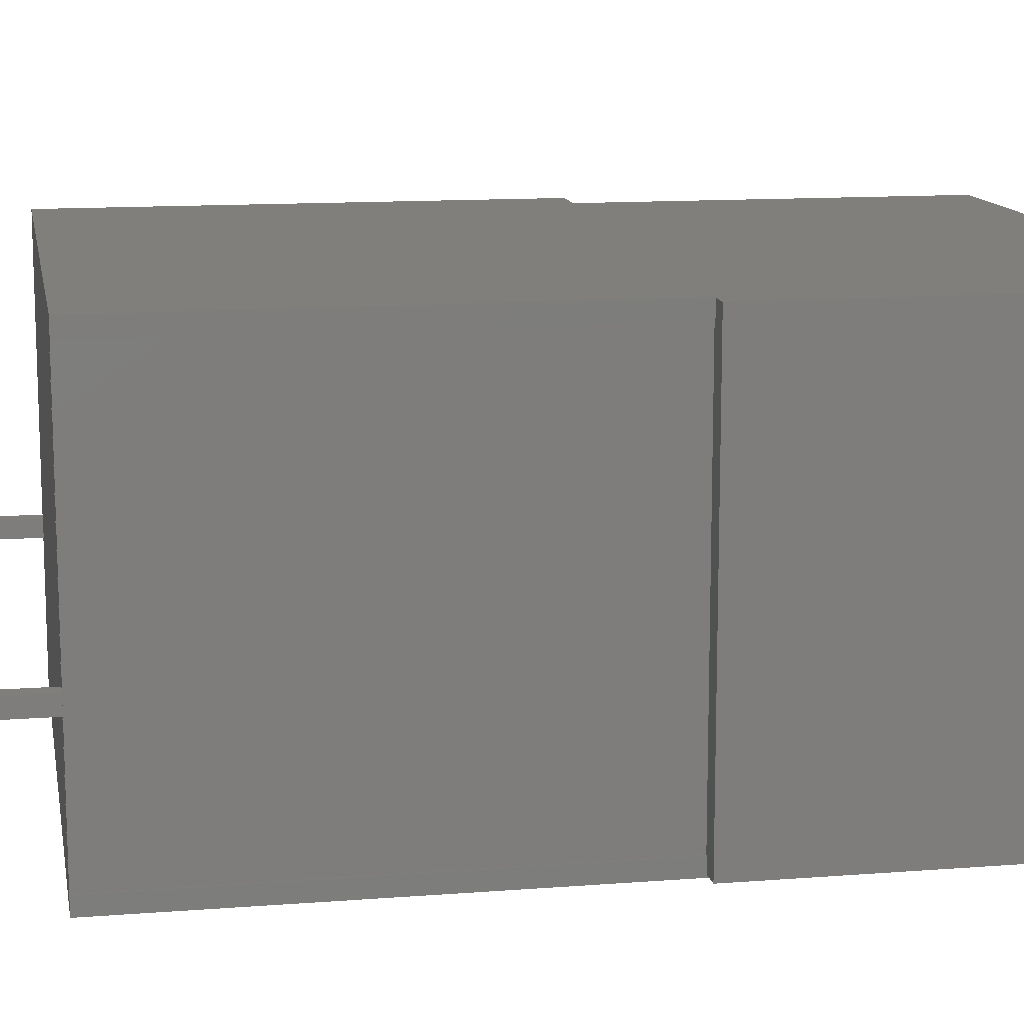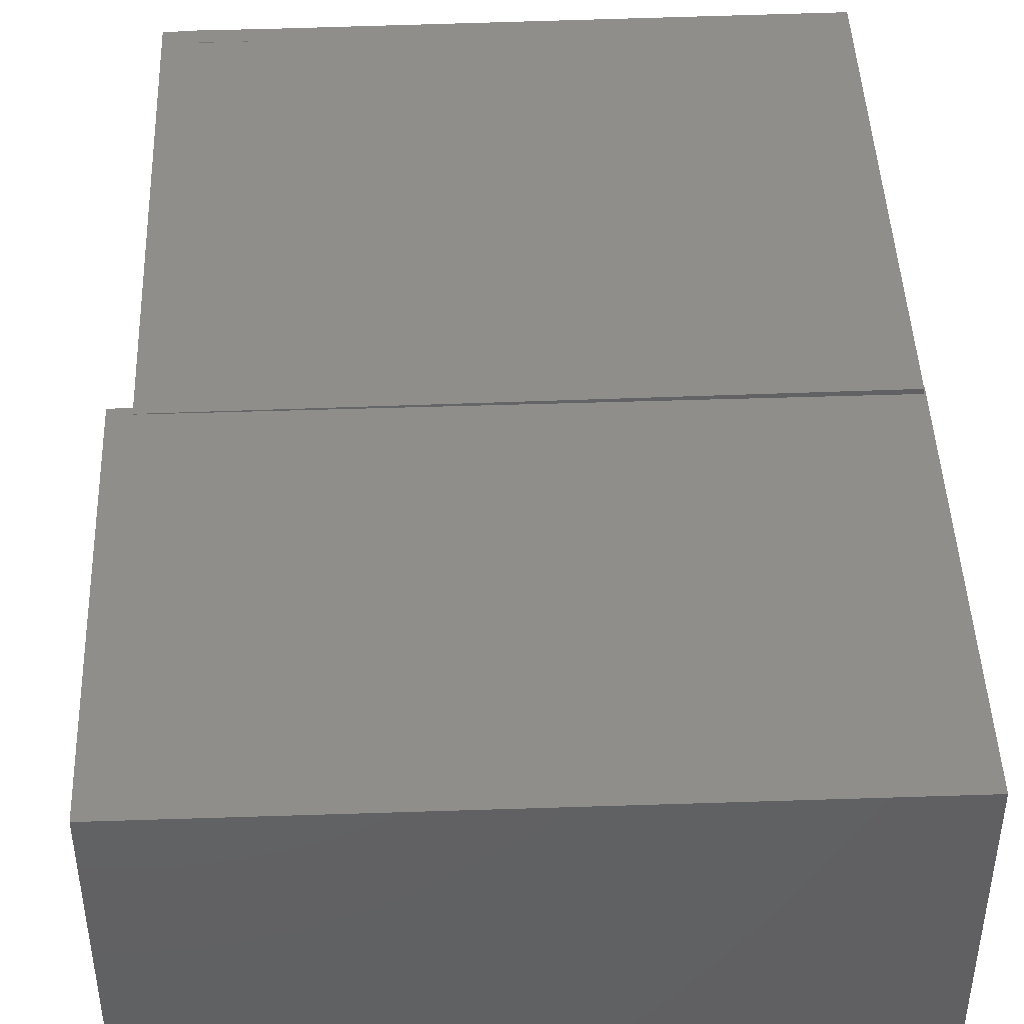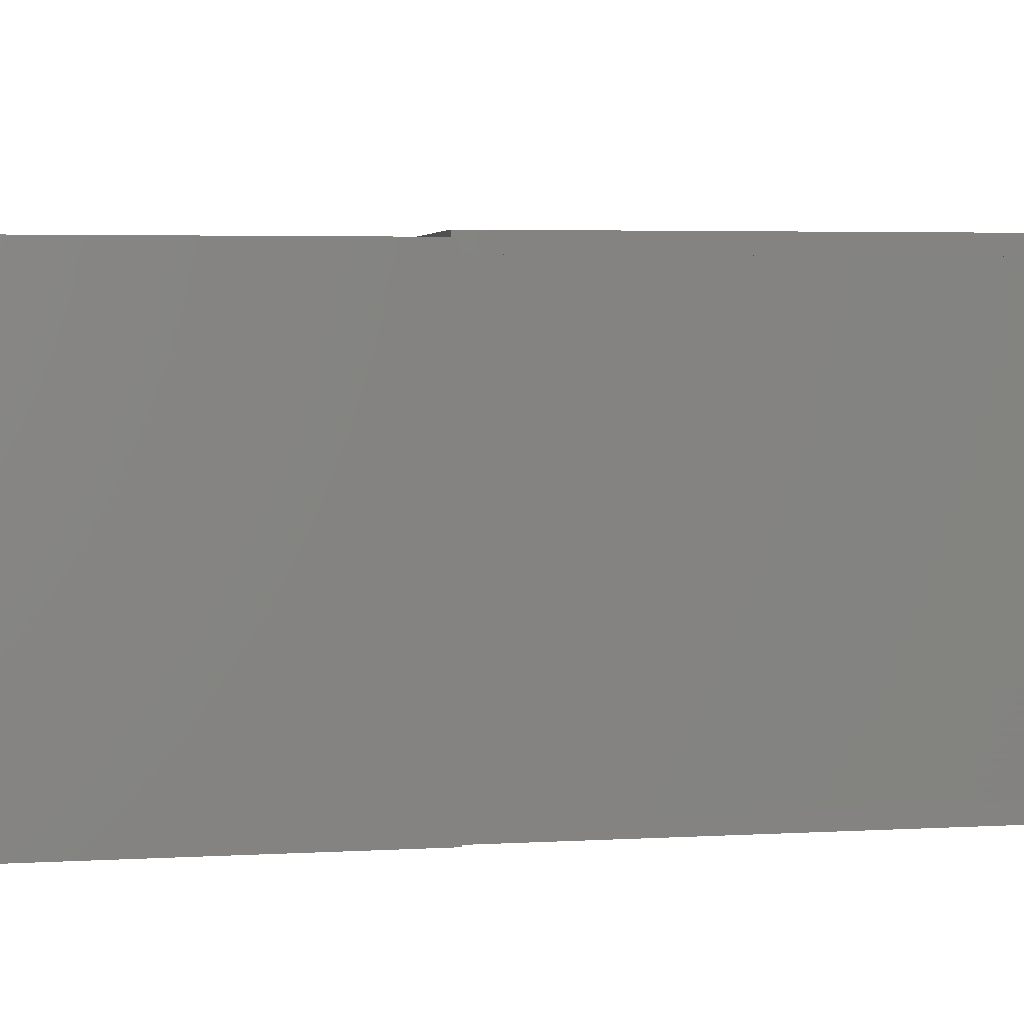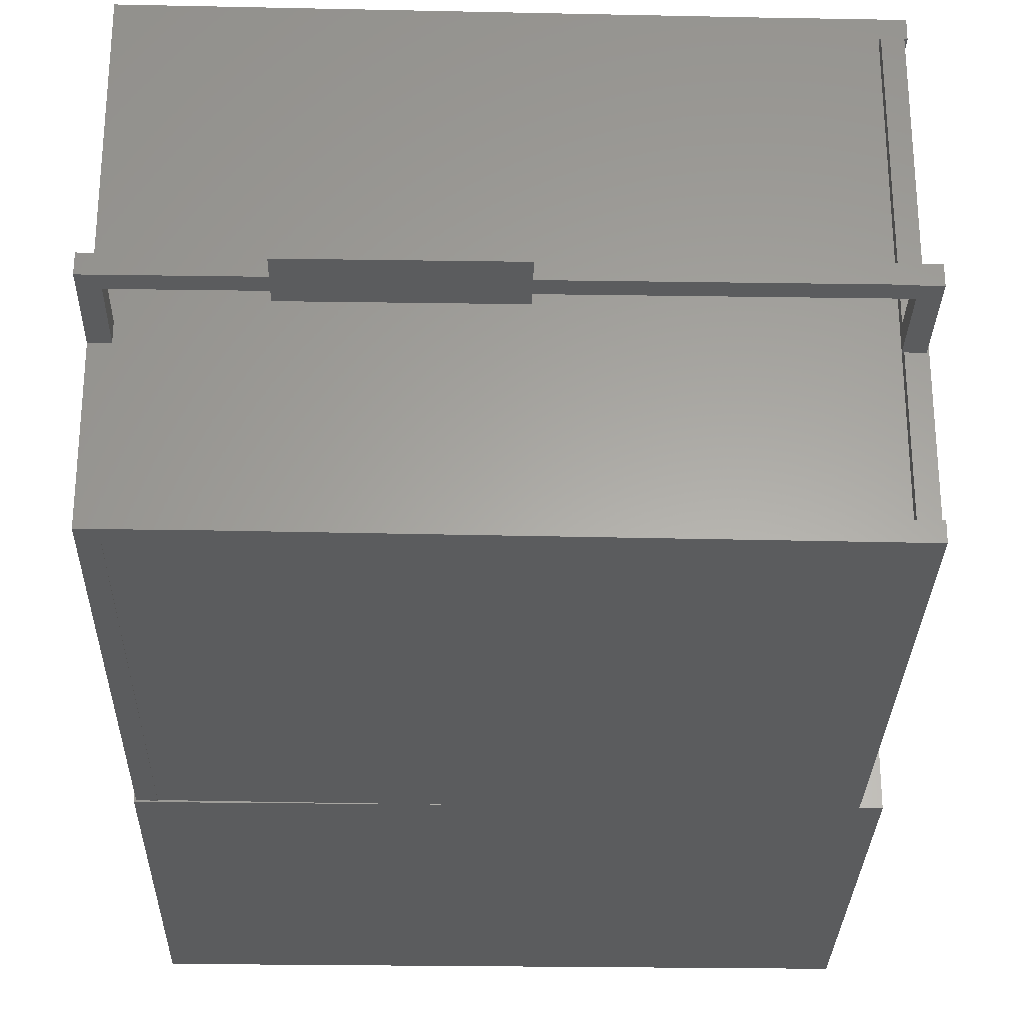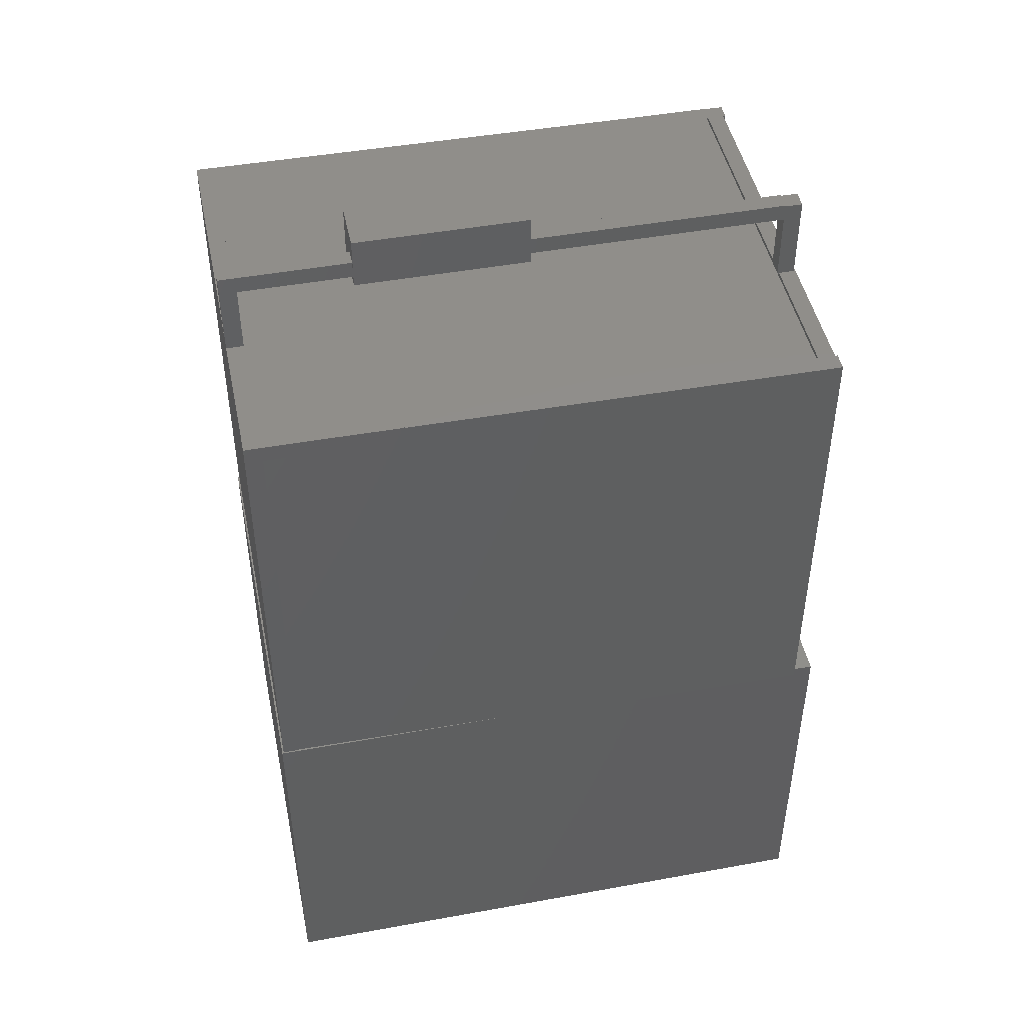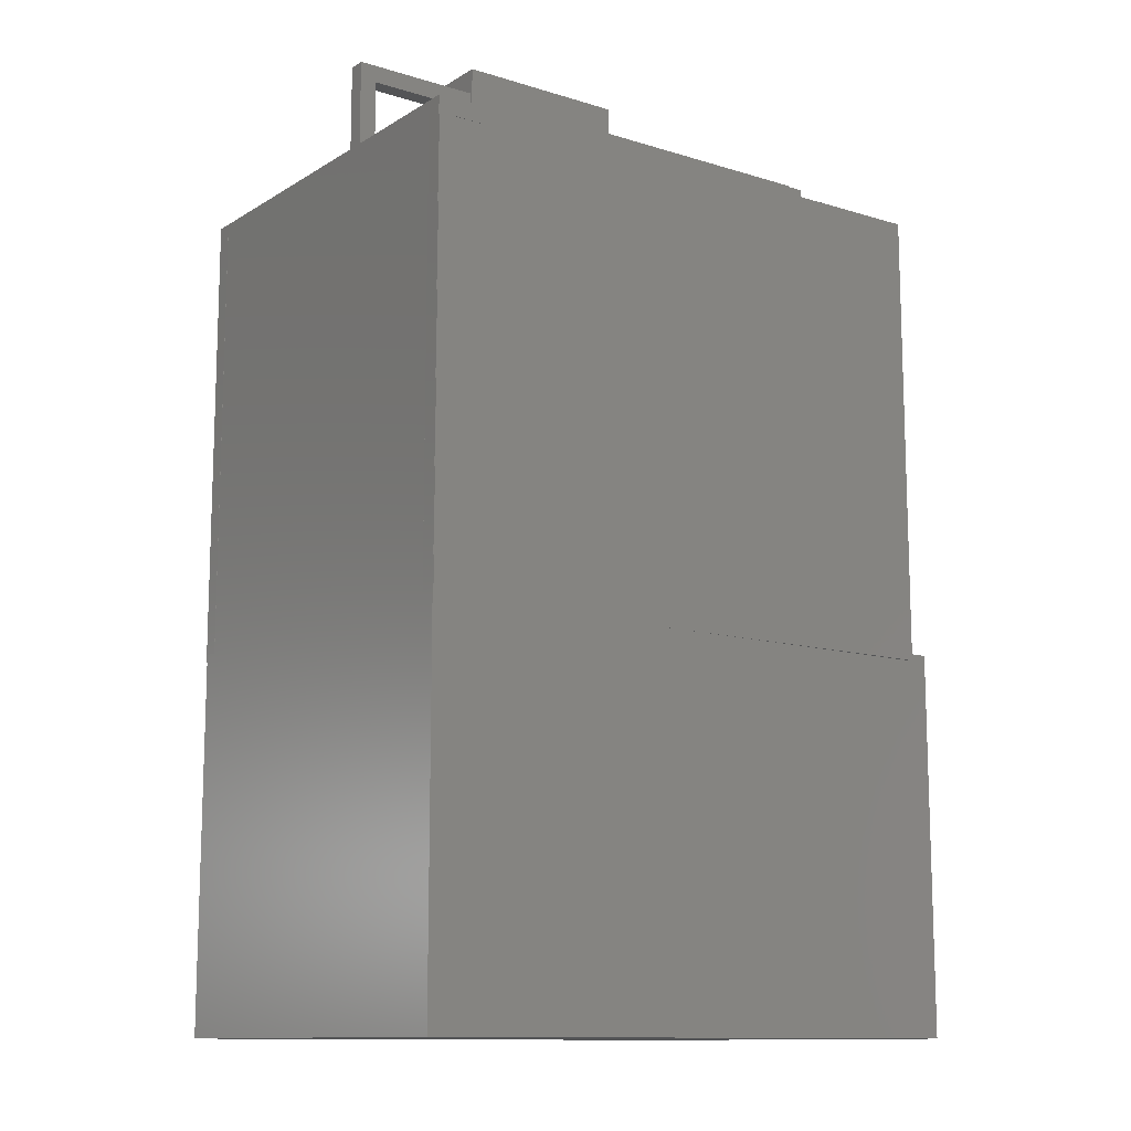
<metadata>
{"format":"stl","ext":"stl","renderer":"f3d","projection":"perspective","resolution":1024,"background":"white","views":[{"elev":12.7,"azim":79.7,"up":"+Y"},{"elev":45.0,"azim":177.8,"up":"+Y"},{"elev":3.9,"azim":-101.1,"up":"+Y"},{"elev":-28.2,"azim":-1.3,"up":"+Y"},{"elev":46.7,"azim":-11.7,"up":"+Z"},{"elev":-12.1,"azim":-35.9,"up":"+Z"}]}
</metadata>
<code>
# stl→obj: 222 verts, 372 faces
v 0.9636 -0.1036 1.047
v 0.9532 -0.1036 1.008
v 1.291 -0.1036 0.9179
v 1.302 -0.1036 0.9566
v 0.9636 -0.06356 1.047
v 1.302 -0.06356 0.9566
v 0.9532 -0.06356 1.008
v 1.291 -0.06356 0.9179
v 0.9636 -0.4173 1.047
v 0.9532 -0.4173 1.009
v 1.291 -0.4173 0.9179
v 1.302 -0.4173 0.9566
v 0.9636 -0.3773 1.047
v 1.302 -0.3773 0.9566
v 0.9532 -0.3773 1.009
v 1.291 -0.3773 0.9179
v 0 -0.9535 0.9
v -0.0003057 -0.9935 0.9
v -0.0003057 -0.9935 2
v 0 -0.9535 2
v 1.35 -0.9638 0.9
v 1.35 -0.9638 2
v 1.35 -1.004 0.9
v 1.35 -1.004 2
v 0.3854 -0.322 0.984
v 0.3854 -0.322 0.944
v 0.3854 -0.822 0.944
v 0.3854 -0.822 0.984
v 0.4254 -0.322 0.984
v 0.4254 -0.822 0.984
v 0.4254 -0.322 0.944
v 0.4254 -0.822 0.944
v 0.3956 -0.4845 0.984
v 0.3956 -0.4845 0.944
v 1.296 -0.4845 0.944
v 1.296 -0.4845 0.984
v 0.3956 -0.4445 0.984
v 1.296 -0.4445 0.984
v 0.3956 -0.4445 0.944
v 1.296 -0.4445 0.944
v 0.4068 -0.8171 0.984
v 0.4068 -0.8171 0.944
v 1.307 -0.8171 0.944
v 1.307 -0.8171 0.984
v 0.4068 -0.7771 0.984
v 1.307 -0.7771 0.984
v 0.4068 -0.7771 0.944
v 1.307 -0.7771 0.944
v 0 -0.66 2.2
v -2.449e-18 -0.66 2.16
v 1.3 -0.66 2.16
v 1.3 -0.66 2.2
v 0 -0.62 2.2
v 1.3 -0.62 2.2
v -2.449e-18 -0.62 2.16
v 1.3 -0.62 2.16
v 1.3 -0.66 1.997
v 1.34 -0.66 1.997
v 1.34 -0.66 2.197
v 1.3 -0.66 2.197
v 1.3 -0.62 1.997
v 1.3 -0.62 2.197
v 1.34 -0.62 1.997
v 1.34 -0.62 2.197
v 0 -0.9949 2
v 2.449e-18 -0.9949 1.96
v 1.3 -0.9949 1.96
v 1.3 -0.9949 2
v 0 0.005132 2
v 1.3 0.005132 2
v 2.449e-18 0.005132 1.96
v 1.3 0.005132 1.96
v 0 -0.9949 0.9
v 0.04 -0.9949 0.9
v 0.04 -0.9949 2
v 0 0.005132 0.9
v 0.04 0.005132 0.9
v 0.04 0.005132 2
v 0.3 -0.6659 2.14
v 0.704 -0.6659 2.14
v 0.704 -0.6659 2.26
v 0.3 -0.6659 2.26
v 0.3 -0.5459 2.14
v 0.3 -0.5459 2.26
v 0.704 -0.5459 2.14
v 0.704 -0.5459 2.26
v 0 -0.66 1.997
v 0.04 -0.66 1.997
v 0.04 -0.66 2.197
v 0 -0.66 2.197
v 0 -0.62 1.997
v 0 -0.62 2.197
v 0.04 -0.62 1.997
v 0.04 -0.62 2.197
v -0.004069 0.001988 0.9164
v -0.004069 0.001988 0.01642
v -0.004069 -0.998 0.01642
v -0.004069 -0.998 0.9164
v 1.396 0.001988 0.9164
v 1.396 -0.998 0.9164
v 1.396 0.001988 0.01642
v 1.396 -0.998 0.01642
v 0.8123 -0.4953 1.014
v 0.8146 -0.4958 1.014
v 0.8258 -0.4778 1.014
v 0.8358 -0.4878 1.014
v 0.4458 -0.4778 1.014
v 0.8165 -0.4971 1.014
v 0.835 -0.484 1.014
v 0.4593 -0.4953 1.014
v 0.8178 -0.499 1.014
v 0.8329 -0.4808 1.014
v 0.457 -0.4958 1.014
v 0.8183 -0.5013 1.014
v 0.8296 -0.4786 1.014
v 0.4358 -0.4878 1.014
v 0.8183 -0.7543 1.014
v 0.455 -0.4971 1.014
v 0.4365 -0.484 1.014
v 0.8358 -0.7678 1.014
v 0.4537 -0.499 1.014
v 0.4387 -0.4808 1.014
v 0.8178 -0.7566 1.014
v 0.4533 -0.5013 1.014
v 0.442 -0.4786 1.014
v 0.8165 -0.7586 1.014
v 0.4358 -0.7678 1.014
v 0.8146 -0.7599 1.014
v 0.4533 -0.7543 1.014
v 0.8258 -0.7778 1.014
v 0.4537 -0.7566 1.014
v 0.835 -0.7717 1.014
v 0.8123 -0.7603 1.014
v 0.455 -0.7586 1.014
v 0.8329 -0.7749 1.014
v 0.4593 -0.7603 1.014
v 0.457 -0.7599 1.014
v 0.8296 -0.7771 1.014
v 0.4458 -0.7778 1.014
v 0.4365 -0.7717 1.014
v 0.4387 -0.7749 1.014
v 0.442 -0.7771 1.014
v 0.4593 -0.4953 0.9431
v 0.457 -0.4958 0.9431
v 0.8123 -0.4953 0.9431
v 0.8146 -0.4958 0.9431
v 0.455 -0.4971 0.9431
v 0.4537 -0.499 0.9431
v 0.8165 -0.4971 0.9431
v 0.8178 -0.499 0.9431
v 0.4533 -0.5013 0.9431
v 0.4533 -0.7543 0.9431
v 0.8183 -0.5013 0.9431
v 0.4537 -0.7566 0.9431
v 0.8183 -0.7543 0.9431
v 0.8178 -0.7566 0.9431
v 0.455 -0.7586 0.9431
v 0.457 -0.7599 0.9431
v 0.8165 -0.7586 0.9431
v 0.8146 -0.7599 0.9431
v 0.4593 -0.7603 0.9431
v 0.8123 -0.7603 0.9431
v 0.8329 -0.4808 0.9411
v 0.8296 -0.4786 0.9411
v 0.8258 -0.4778 0.9411
v 0.4458 -0.4778 0.9411
v 0.835 -0.484 0.9411
v 0.8358 -0.4878 0.9411
v 0.442 -0.4786 0.9411
v 0.4387 -0.4808 0.9411
v 0.8358 -0.7678 0.9411
v 0.835 -0.7717 0.9411
v 0.4365 -0.484 0.9411
v 0.8329 -0.7749 0.9411
v 0.4358 -0.4878 0.9411
v 0.4358 -0.7678 0.9411
v 0.8296 -0.7771 0.9411
v 0.8258 -0.7778 0.9411
v 0.4365 -0.7717 0.9411
v 0.4387 -0.7749 0.9411
v 0.4458 -0.7778 0.9411
v 0.442 -0.7771 0.9411
v 1.169 -0.4175 0.8634
v 1.169 -0.03751 0.8634
v 1.169 -0.03751 0.9134
v 1.169 -0.4175 0.9134
v 1.119 -0.4175 0.8634
v 1.119 -0.4175 0.9134
v 1.119 -0.03751 0.8634
v 1.119 -0.03751 0.9134
v 1.247 -0.4204 0.917
v 1.247 -0.04039 0.917
v 0.957 -0.04039 0.9947
v 0.957 -0.4204 0.9947
v 1.237 -0.4204 0.8822
v 0.9477 -0.4204 0.9599
v 1.237 -0.04039 0.8822
v 0.9477 -0.04039 0.9599
v 0.9636 -0.2645 1.047
v 0.9532 -0.2645 1.008
v 1.291 -0.2645 0.9179
v 1.302 -0.2645 0.9566
v 0.9636 -0.2245 1.047
v 1.302 -0.2245 0.9566
v 0.9532 -0.2245 1.008
v 1.291 -0.2245 0.9179
v 0 0.01383 0.9
v -0.0003057 -0.02617 0.9
v -0.0003057 -0.02617 2
v 0 0.01383 2
v 1.35 0.003511 0.9
v 1.35 0.003511 2
v 1.35 -0.03649 0.9
v 1.35 -0.03649 2
v 1.304 -1.002 0.9
v 1.344 -1.002 0.9
v 1.344 -1.002 2
v 1.304 -1.002 2
v 1.304 -0.002041 0.9
v 1.304 -0.002041 2
v 1.344 -0.002041 0.9
v 1.344 -0.002041 2
f 1 2 3
f 1 3 4
f 5 1 4
f 5 4 6
f 7 5 6
f 7 6 8
f 2 7 8
f 2 8 3
f 1 5 7
f 1 7 2
f 4 3 8
f 4 8 6
f 9 10 11
f 9 11 12
f 13 9 12
f 13 12 14
f 15 13 14
f 15 14 16
f 10 15 16
f 10 16 11
f 9 13 15
f 9 15 10
f 12 11 16
f 12 16 14
f 17 18 19
f 17 19 20
f 21 17 20
f 21 20 22
f 23 21 22
f 23 22 24
f 18 23 24
f 18 24 19
f 17 21 23
f 17 23 18
f 20 19 24
f 20 24 22
f 25 26 27
f 25 27 28
f 29 25 28
f 29 28 30
f 31 29 30
f 31 30 32
f 26 31 32
f 26 32 27
f 25 29 31
f 25 31 26
f 28 27 32
f 28 32 30
f 33 34 35
f 33 35 36
f 37 33 36
f 37 36 38
f 39 37 38
f 39 38 40
f 34 39 40
f 34 40 35
f 33 37 39
f 33 39 34
f 36 35 40
f 36 40 38
f 41 42 43
f 41 43 44
f 45 41 44
f 45 44 46
f 47 45 46
f 47 46 48
f 42 47 48
f 42 48 43
f 41 45 47
f 41 47 42
f 44 43 48
f 44 48 46
f 49 50 51
f 49 51 52
f 53 49 52
f 53 52 54
f 55 53 54
f 55 54 56
f 50 55 56
f 50 56 51
f 49 53 55
f 49 55 50
f 52 51 56
f 52 56 54
f 57 58 59
f 57 59 60
f 61 57 60
f 61 60 62
f 63 61 62
f 63 62 64
f 58 63 64
f 58 64 59
f 57 61 63
f 57 63 58
f 60 59 64
f 60 64 62
f 65 66 67
f 65 67 68
f 69 65 68
f 69 68 70
f 71 69 70
f 71 70 72
f 66 71 72
f 66 72 67
f 65 69 71
f 65 71 66
f 68 67 72
f 68 72 70
f 73 74 75
f 73 75 65
f 76 73 65
f 76 65 69
f 77 76 69
f 77 69 78
f 74 77 78
f 74 78 75
f 73 76 77
f 73 77 74
f 65 75 78
f 65 78 69
f 79 80 81
f 79 81 82
f 83 79 82
f 83 82 84
f 85 83 84
f 85 84 86
f 80 85 86
f 80 86 81
f 79 83 85
f 79 85 80
f 82 81 86
f 82 86 84
f 87 88 89
f 87 89 90
f 91 87 90
f 91 90 92
f 93 91 92
f 93 92 94
f 88 93 94
f 88 94 89
f 87 91 93
f 87 93 88
f 90 89 94
f 90 94 92
f 95 96 97
f 95 97 98
f 99 95 98
f 99 98 100
f 101 99 100
f 101 100 102
f 96 101 102
f 96 102 97
f 97 102 100
f 97 100 98
f 96 95 99
f 96 99 101
f 103 104 105
f 105 104 106
f 105 107 103
f 104 108 106
f 109 105 106
f 107 110 103
f 108 111 106
f 105 109 112
f 113 110 107
f 111 114 106
f 115 105 112
f 116 113 107
f 106 114 117
f 118 113 116
f 119 116 107
f 117 120 106
f 121 118 116
f 107 122 119
f 117 123 120
f 124 121 116
f 107 125 122
f 123 126 120
f 116 127 124
f 128 120 126
f 129 124 127
f 130 120 128
f 131 129 127
f 130 132 120
f 128 133 130
f 131 127 134
f 132 130 135
f 133 136 130
f 137 134 127
f 130 138 135
f 136 139 130
f 127 139 137
f 136 137 139
f 127 140 139
f 141 139 140
f 141 142 139
f 103 110 143
f 143 110 144
f 143 145 103
f 110 113 144
f 103 145 146
f 144 113 118
f 146 104 103
f 147 144 118
f 146 108 104
f 148 147 118
f 146 149 108
f 148 118 121
f 149 150 108
f 148 121 124
f 150 111 108
f 124 151 148
f 114 111 150
f 152 151 124
f 153 114 150
f 124 129 152
f 117 114 153
f 152 129 154
f 153 155 117
f 129 131 154
f 117 155 156
f 154 131 134
f 156 123 117
f 157 154 134
f 156 126 123
f 158 157 134
f 156 159 126
f 158 134 137
f 159 160 126
f 158 137 136
f 160 128 126
f 136 161 158
f 133 128 160
f 162 161 136
f 162 133 160
f 136 133 162
f 145 143 151
f 143 148 151
f 145 151 153
f 148 143 147
f 155 153 151
f 145 153 150
f 143 144 147
f 155 151 152
f 150 149 145
f 155 152 161
f 146 145 149
f 161 152 154
f 155 161 162
f 157 161 154
f 155 162 156
f 157 158 161
f 159 156 162
f 159 162 160
f 163 164 115
f 115 164 165
f 163 115 112
f 115 165 105
f 163 112 109
f 105 165 166
f 167 163 109
f 166 107 105
f 168 167 109
f 125 107 166
f 109 106 168
f 166 169 125
f 168 106 120
f 169 170 125
f 120 171 168
f 170 122 125
f 132 171 120
f 170 119 122
f 132 172 171
f 170 173 119
f 174 172 132
f 119 173 175
f 174 132 135
f 119 175 116
f 174 135 138
f 116 175 176
f 177 174 138
f 176 127 116
f 178 177 138
f 140 127 176
f 138 130 178
f 176 179 140
f 178 130 139
f 179 180 140
f 139 181 178
f 180 141 140
f 142 181 139
f 180 142 141
f 142 182 181
f 180 182 142
f 163 167 165
f 168 165 167
f 163 165 164
f 165 168 166
f 168 175 166
f 175 168 171
f 166 175 173
f 176 175 171
f 173 170 166
f 171 178 176
f 169 166 170
f 178 171 172
f 178 181 176
f 174 178 172
f 181 179 176
f 174 177 178
f 179 181 180
f 181 182 180
f 183 184 185
f 183 185 186
f 187 183 186
f 187 186 188
f 189 187 188
f 189 188 190
f 184 189 190
f 184 190 185
f 183 187 189
f 183 189 184
f 186 185 190
f 186 190 188
f 191 192 193
f 191 193 194
f 195 191 194
f 195 194 196
f 197 195 196
f 197 196 198
f 192 197 198
f 192 198 193
f 191 195 197
f 191 197 192
f 194 193 198
f 194 198 196
f 199 200 201
f 199 201 202
f 203 199 202
f 203 202 204
f 205 203 204
f 205 204 206
f 200 205 206
f 200 206 201
f 199 203 205
f 199 205 200
f 202 201 206
f 202 206 204
f 207 208 209
f 207 209 210
f 211 207 210
f 211 210 212
f 213 211 212
f 213 212 214
f 208 213 214
f 208 214 209
f 207 211 213
f 207 213 208
f 210 209 214
f 210 214 212
f 215 216 217
f 215 217 218
f 219 215 218
f 219 218 220
f 221 219 220
f 221 220 222
f 216 221 222
f 216 222 217
f 215 219 221
f 215 221 216
f 218 217 222
f 218 222 220

</code>
